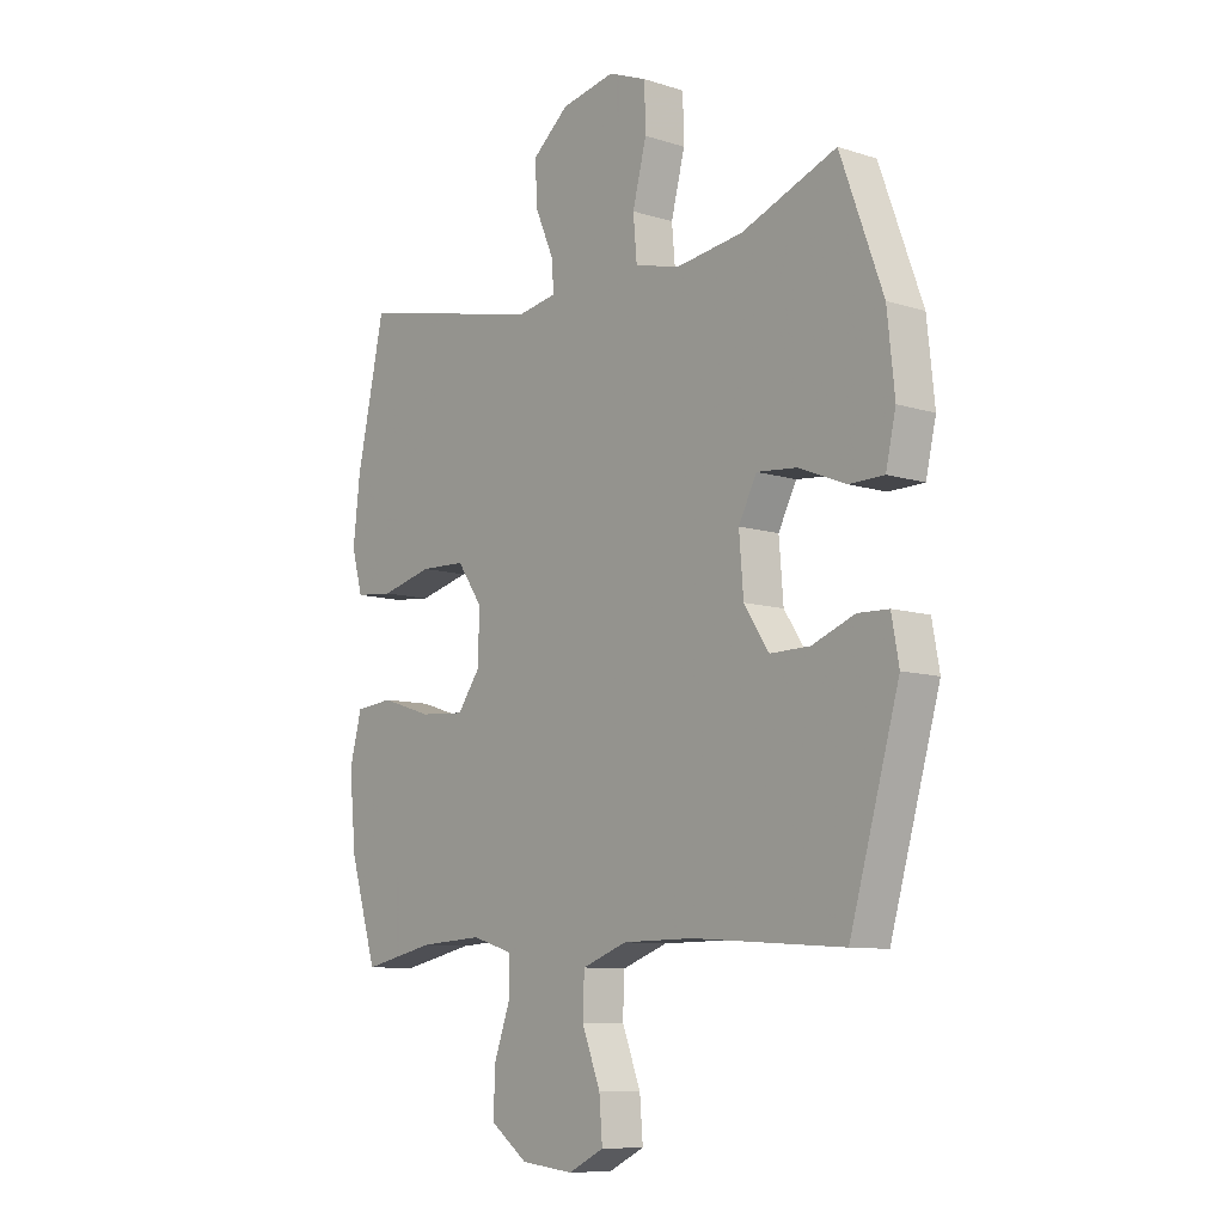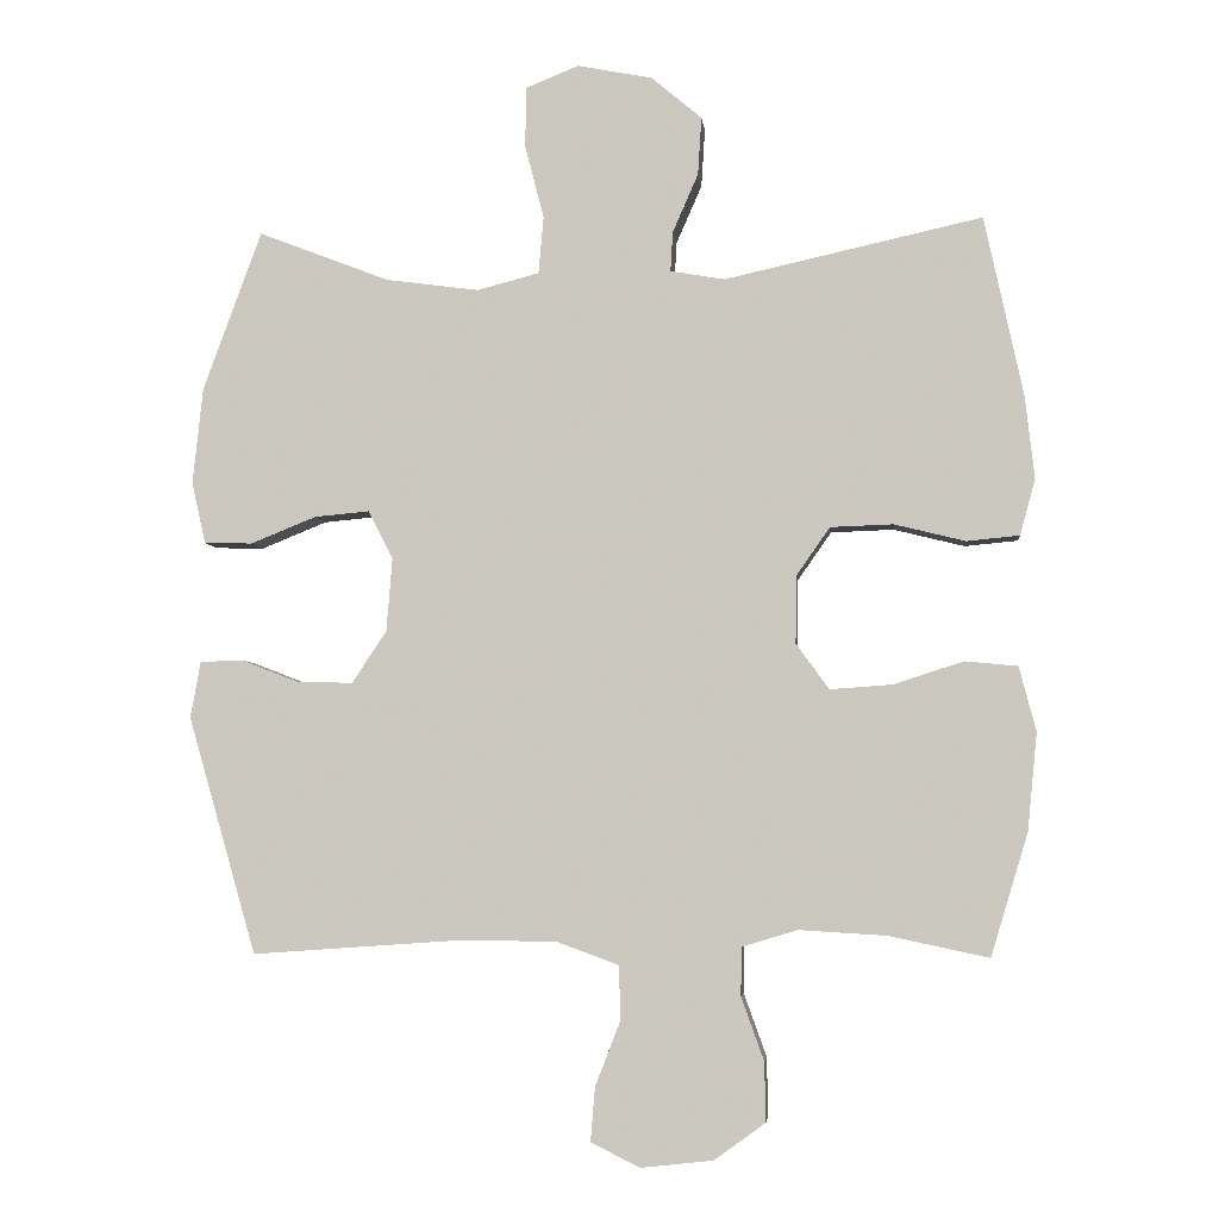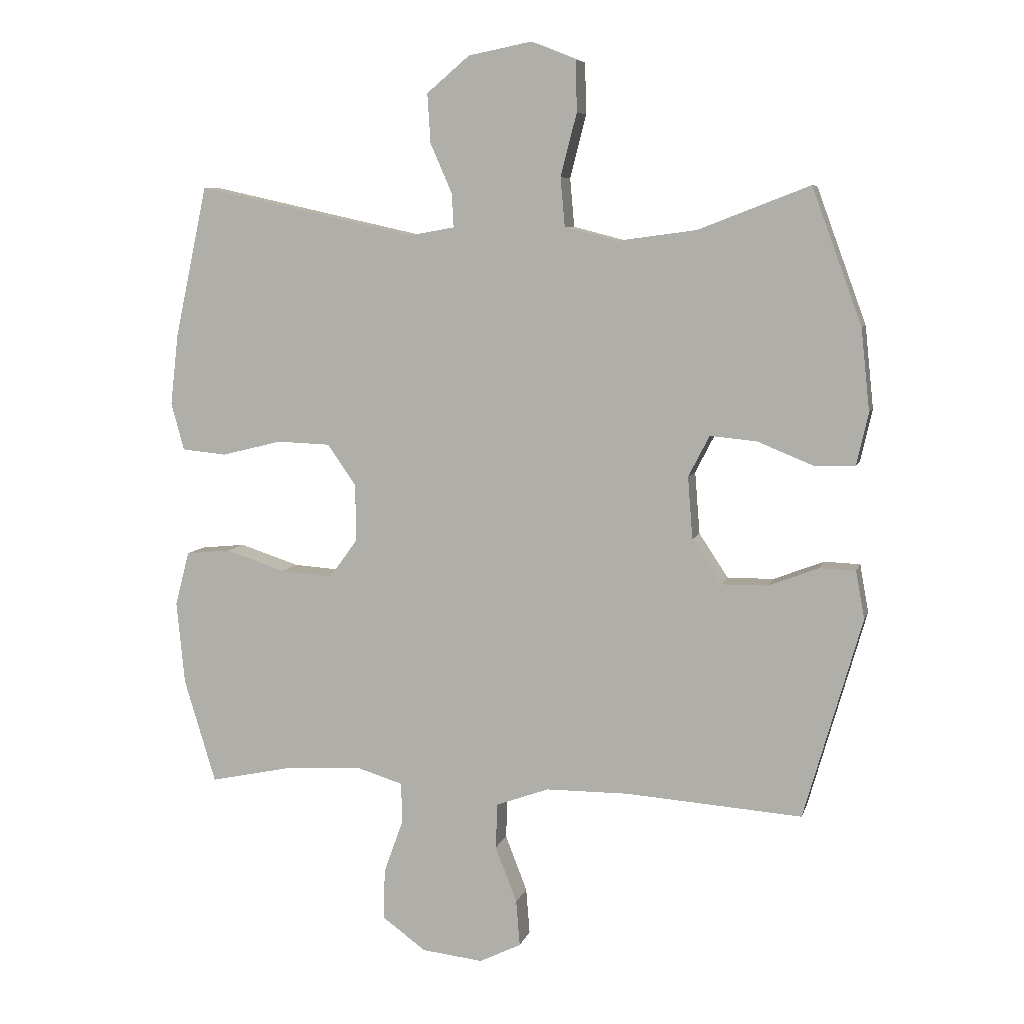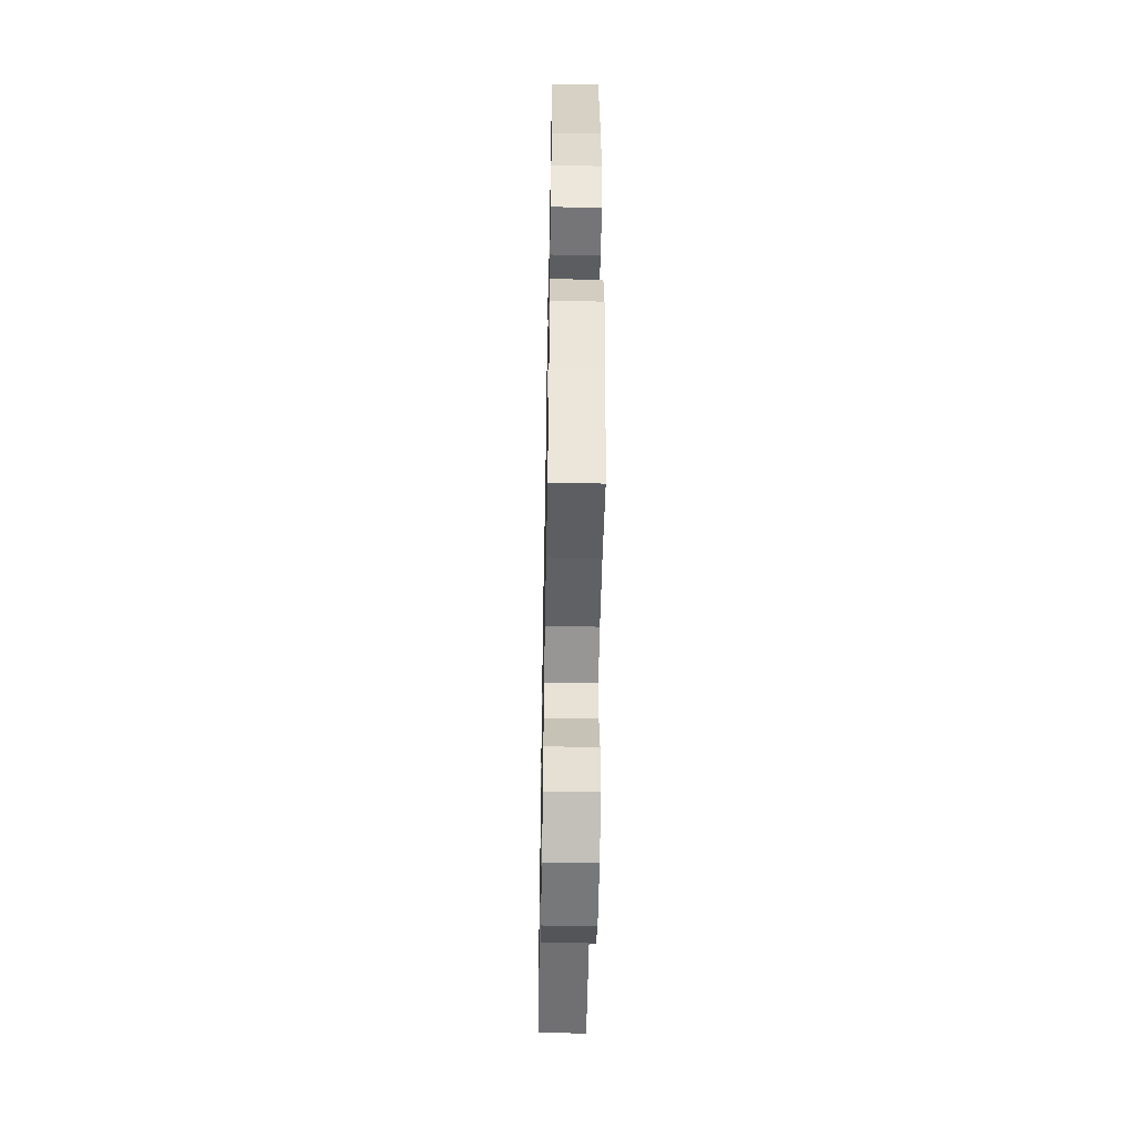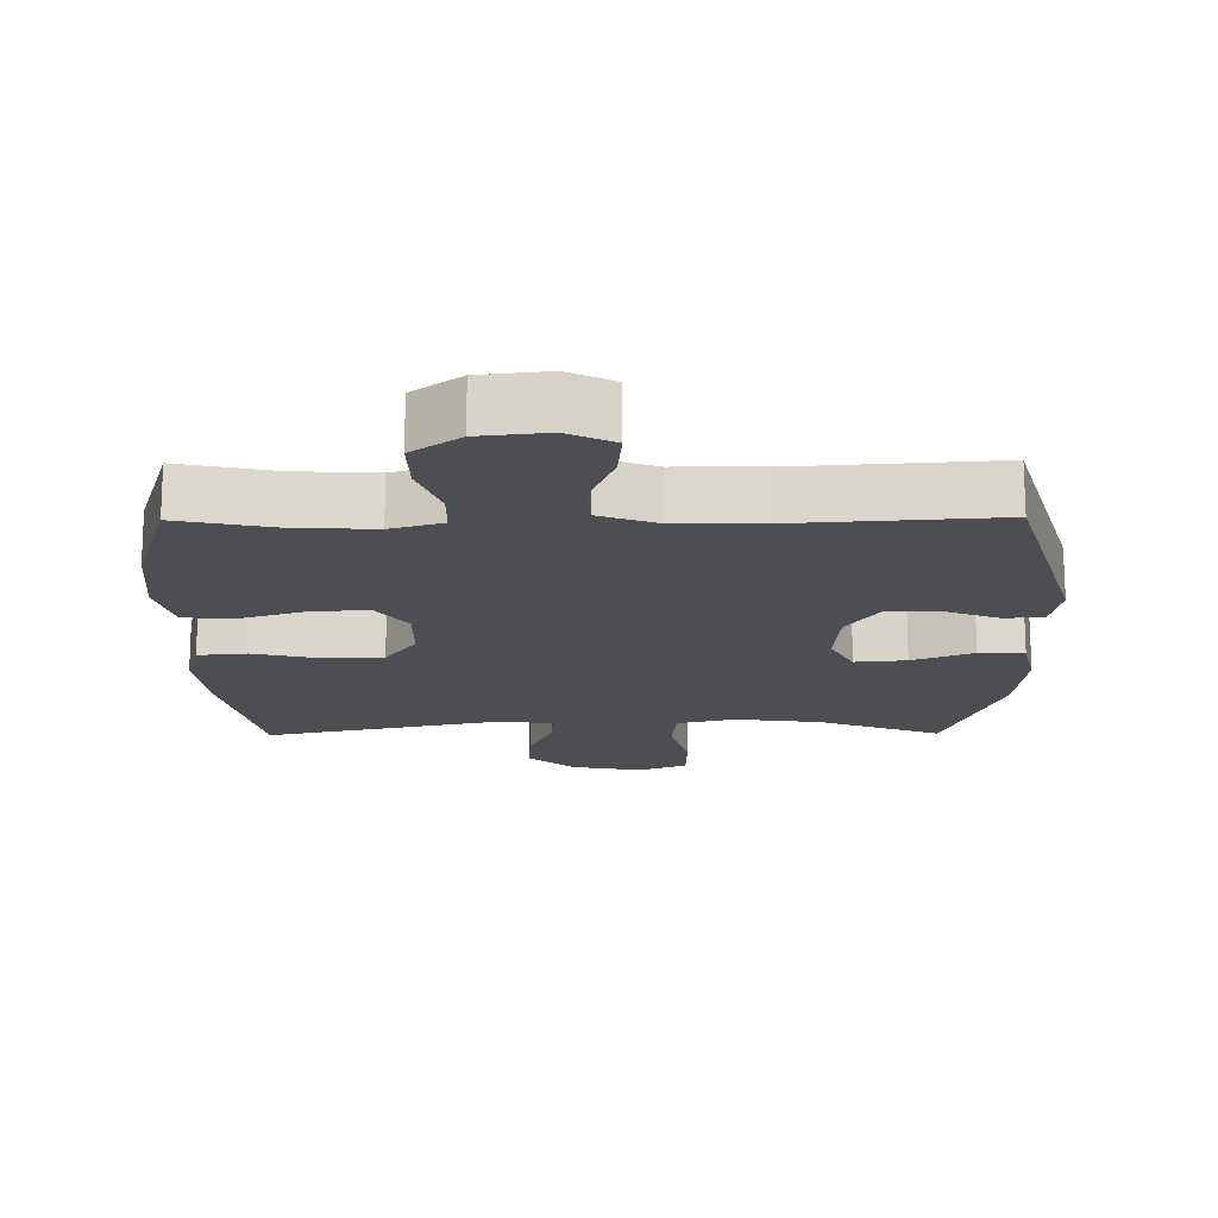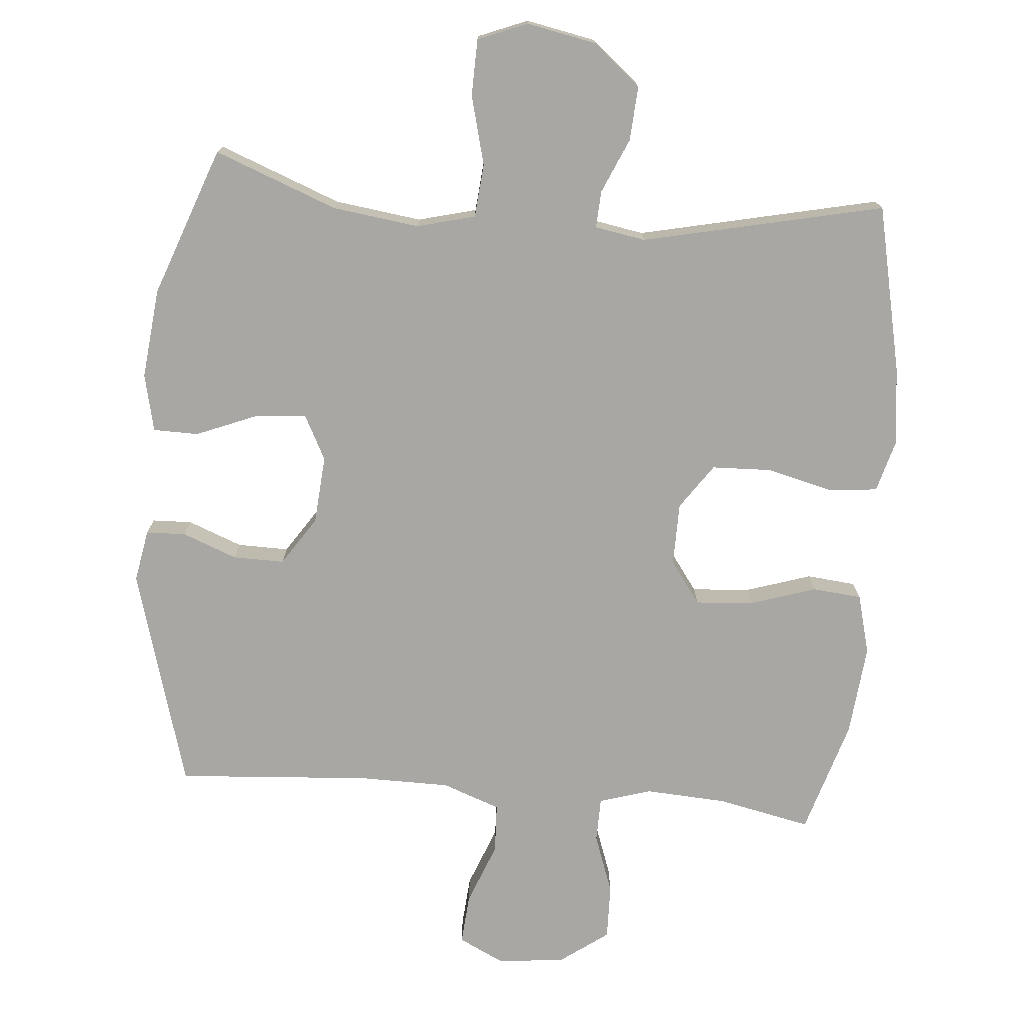
<metadata>
{"format":"obj","ext":"obj","renderer":"f3d","projection":"perspective","resolution":1024,"background":"white","views":[{"elev":-9.3,"azim":-129.7,"up":"+Z"},{"elev":-4.3,"azim":5.9,"up":"+Z"},{"elev":7.3,"azim":-166.0,"up":"+Z"},{"elev":-51.0,"azim":88.9,"up":"+Z"},{"elev":-17.0,"azim":-179.4,"up":"+Y"},{"elev":-74.7,"azim":-4.8,"up":"+Y"}]}
</metadata>
<code>
v -0.5 0.07 0.5
v -0.321 0.07 0.431
v -0.194 0.07 0.414
v -0.109 0.07 0.436
v -0.102 0.07 0.514
v -0.128 0.07 0.615
v -0.126 0.07 0.697
v -0.054 0.07 0.726
v 0.048 0.07 0.706
v 0.117 0.07 0.648
v 0.112 0.07 0.569
v 0.077 0.07 0.489
v 0.074 0.07 0.435
v 0.148 0.07 0.422
v 0.5 0.07 0.5
v 0.553 0.07 0.255
v 0.566 0.07 0.141
v 0.545 0.07 0.065
v 0.473 0.07 0.058
v 0.376 0.07 0.082
v 0.29 0.07 0.079
v 0.244 0.07 0.013
v 0.243 0.07 -0.079
v 0.288 0.07 -0.141
v 0.373 0.07 -0.135
v 0.469 0.07 -0.104
v 0.541 0.07 -0.111
v 0.564 0.07 -0.199
v 0.551 0.07 -0.332
v 0.5 0.07 -0.5
v 0.363 0.07 -0.471
v 0.244 0.07 -0.464
v 0.168 0.07 -0.487
v 0.167 0.07 -0.553
v 0.198 0.07 -0.639
v 0.2 0.07 -0.72
v 0.13 0.07 -0.771
v 0.031 0.07 -0.782
v -0.036 0.07 -0.749
v -0.03 0.07 -0.675
v 0.005 0.07 -0.585
v 0.002 0.07 -0.512
v -0.083 0.07 -0.481
v -0.216 0.07 -0.48
v -0.5 0.07 -0.5
v -0.593 0.07 -0.176
v -0.579 0.07 -0.099
v -0.521 0.07 -0.097
v -0.441 0.07 -0.128
v -0.366 0.07 -0.129
v -0.319 0.07 -0.058
v -0.311 0.07 0.042
v -0.345 0.07 0.108
v -0.42 0.07 0.101
v -0.509 0.07 0.065
v -0.575 0.07 0.066
v -0.594 0.07 0.15
v -0.58 0.07 0.282
v -0.5 0 0.5
v -0.321 0 0.431
v -0.194 0 0.414
v -0.109 0 0.436
v -0.102 0 0.514
v -0.128 0 0.615
v -0.126 0 0.697
v -0.054 0 0.726
v 0.048 0 0.706
v 0.117 0 0.648
v 0.112 0 0.569
v 0.077 0 0.489
v 0.074 0 0.435
v 0.148 0 0.422
v 0.5 0 0.5
v 0.553 0 0.255
v 0.566 0 0.141
v 0.545 0 0.065
v 0.473 0 0.058
v 0.376 0 0.082
v 0.29 0 0.079
v 0.244 0 0.013
v 0.243 0 -0.079
v 0.288 0 -0.141
v 0.373 0 -0.135
v 0.469 0 -0.104
v 0.541 0 -0.111
v 0.564 0 -0.199
v 0.551 0 -0.332
v 0.5 0 -0.5
v 0.363 0 -0.471
v 0.244 0 -0.464
v 0.168 0 -0.487
v 0.167 0 -0.553
v 0.198 0 -0.639
v 0.2 0 -0.72
v 0.13 0 -0.771
v 0.031 0 -0.782
v -0.036 0 -0.749
v -0.03 0 -0.675
v 0.005 0 -0.585
v 0.002 0 -0.512
v -0.083 0 -0.481
v -0.216 0 -0.48
v -0.5 0 -0.5
v -0.593 0 -0.176
v -0.579 0 -0.099
v -0.521 0 -0.097
v -0.441 0 -0.128
v -0.366 0 -0.129
v -0.319 0 -0.058
v -0.311 0 0.042
v -0.345 0 0.108
v -0.42 0 0.101
v -0.509 0 0.065
v -0.575 0 0.066
v -0.594 0 0.15
v -0.58 0 0.282
f 57 58 1 2
f 54 55 56 57
f 53 54 57 2
f 52 53 2 3
f 51 52 3 4
f 46 47 48 49
f 44 45 46 49
f 43 44 49 50
f 42 43 50 51
f 38 39 40 41
f 38 41 42
f 37 38 42
f 34 35 36 37
f 33 34 37 42
f 32 33 42 51
f 28 29 30 31
f 25 26 27 28
f 24 25 28 31
f 23 24 31 32
f 17 18 19 20
f 17 20 21
f 14 15 16 17
f 13 14 17 21
f 9 10 11 12
f 9 12 13
f 8 9 13
f 5 6 7 8
f 4 5 8 13
f 23 32 51 4
f 4 13 21 22
f 4 22 23
f 60 59 116 115
f 115 114 113 112
f 60 115 112 111
f 61 60 111 110
f 62 61 110 109
f 107 106 105 104
f 107 104 103 102
f 108 107 102 101
f 109 108 101 100
f 99 98 97 96
f 100 99 96
f 100 96 95
f 95 94 93 92
f 100 95 92 91
f 109 100 91 90
f 89 88 87 86
f 86 85 84 83
f 89 86 83 82
f 90 89 82 81
f 78 77 76 75
f 79 78 75
f 75 74 73 72
f 79 75 72 71
f 70 69 68 67
f 71 70 67
f 71 67 66
f 66 65 64 63
f 71 66 63 62
f 62 109 90 81
f 80 79 71 62
f 81 80 62
f 1 59 60 2
f 2 60 61 3
f 3 61 62 4
f 4 62 63 5
f 5 63 64 6
f 6 64 65 7
f 7 65 66 8
f 8 66 67 9
f 9 67 68 10
f 10 68 69 11
f 11 69 70 12
f 12 70 71 13
f 13 71 72 14
f 14 72 73 15
f 15 73 74 16
f 16 74 75 17
f 17 75 76 18
f 18 76 77 19
f 19 77 78 20
f 20 78 79 21
f 21 79 80 22
f 22 80 81 23
f 23 81 82 24
f 24 82 83 25
f 25 83 84 26
f 26 84 85 27
f 27 85 86 28
f 28 86 87 29
f 29 87 88 30
f 30 88 89 31
f 31 89 90 32
f 32 90 91 33
f 33 91 92 34
f 34 92 93 35
f 35 93 94 36
f 36 94 95 37
f 37 95 96 38
f 38 96 97 39
f 39 97 98 40
f 40 98 99 41
f 41 99 100 42
f 42 100 101 43
f 43 101 102 44
f 44 102 103 45
f 45 103 104 46
f 46 104 105 47
f 47 105 106 48
f 48 106 107 49
f 49 107 108 50
f 50 108 109 51
f 51 109 110 52
f 52 110 111 53
f 53 111 112 54
f 54 112 113 55
f 55 113 114 56
f 56 114 115 57
f 57 115 116 58
f 58 116 59 1

</code>
